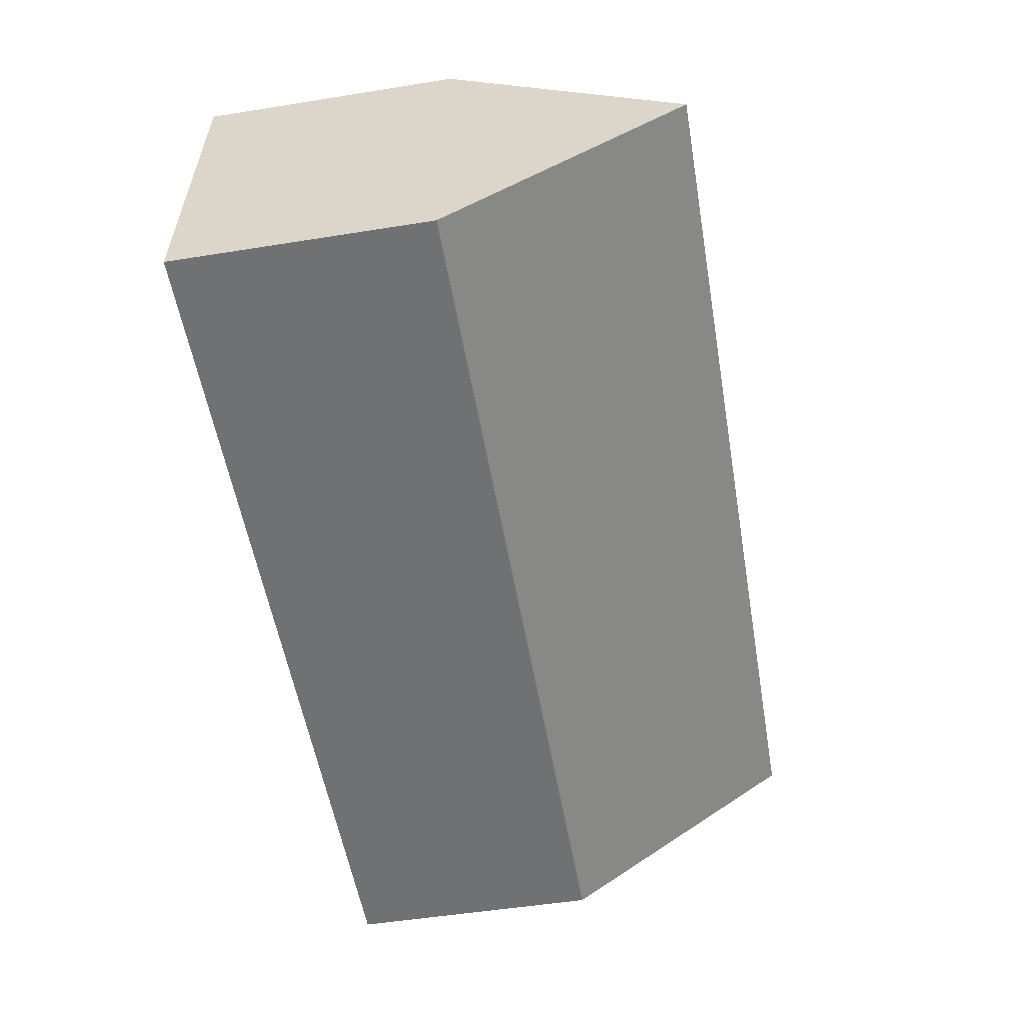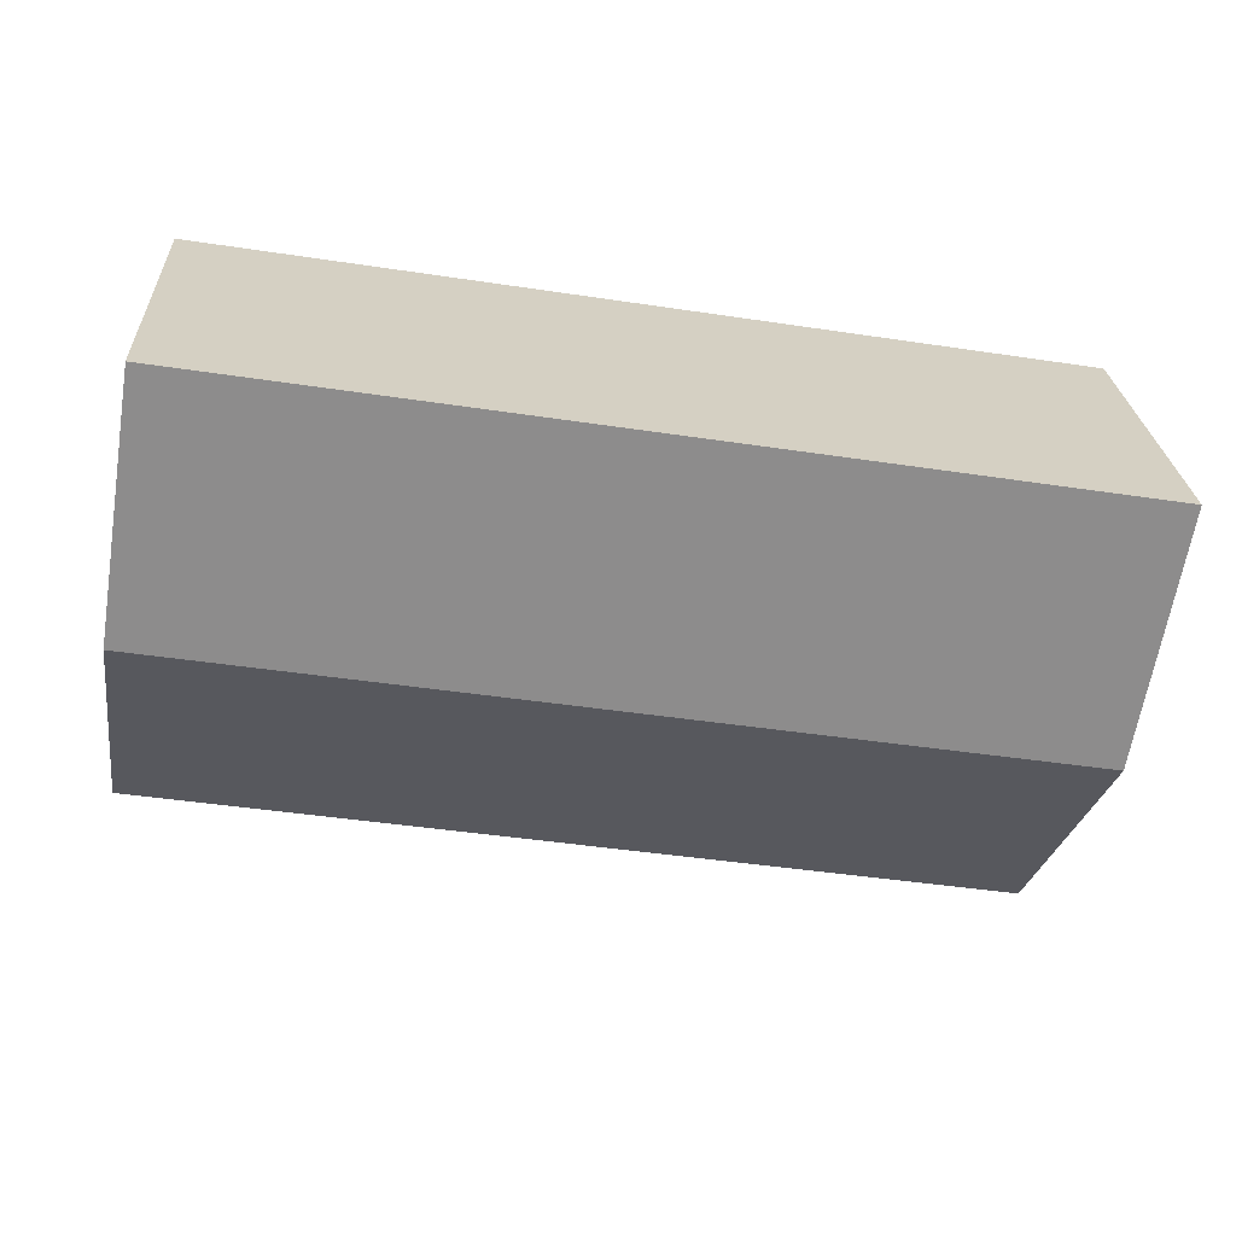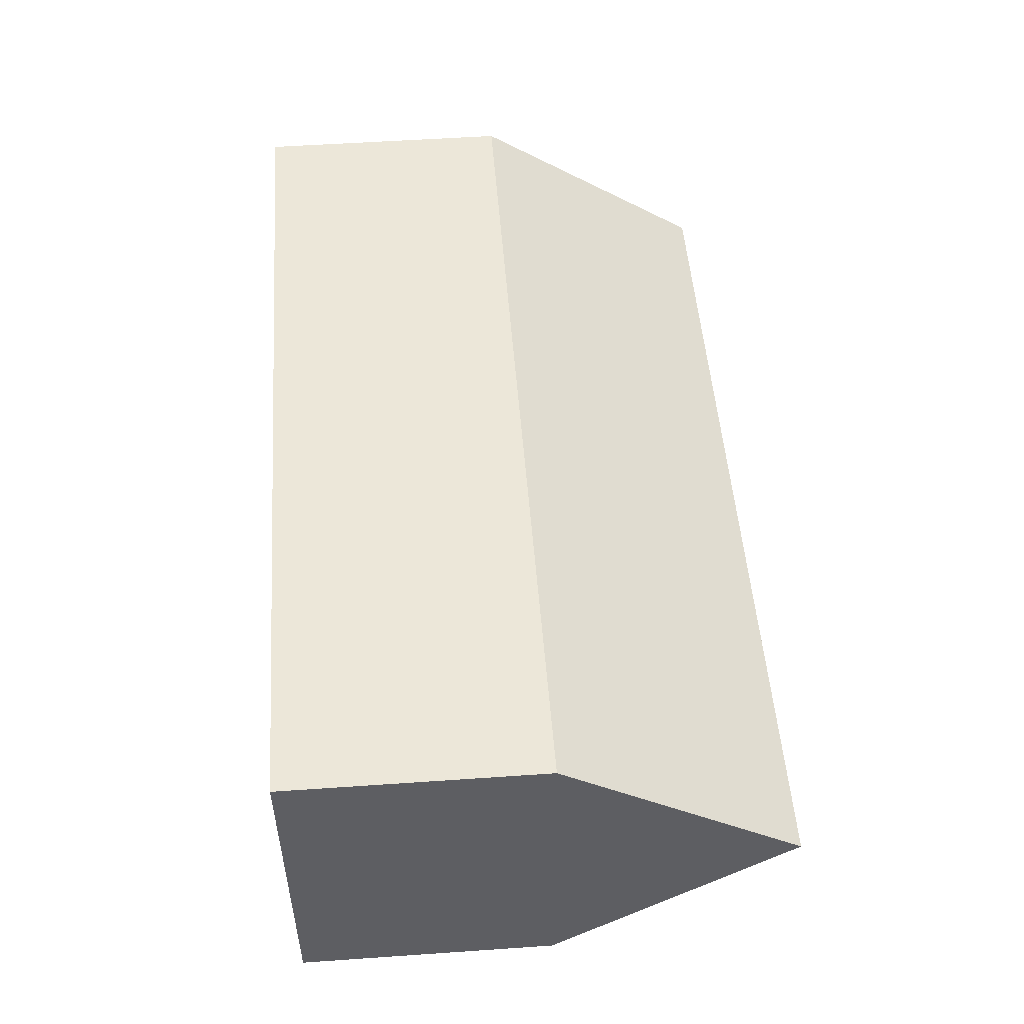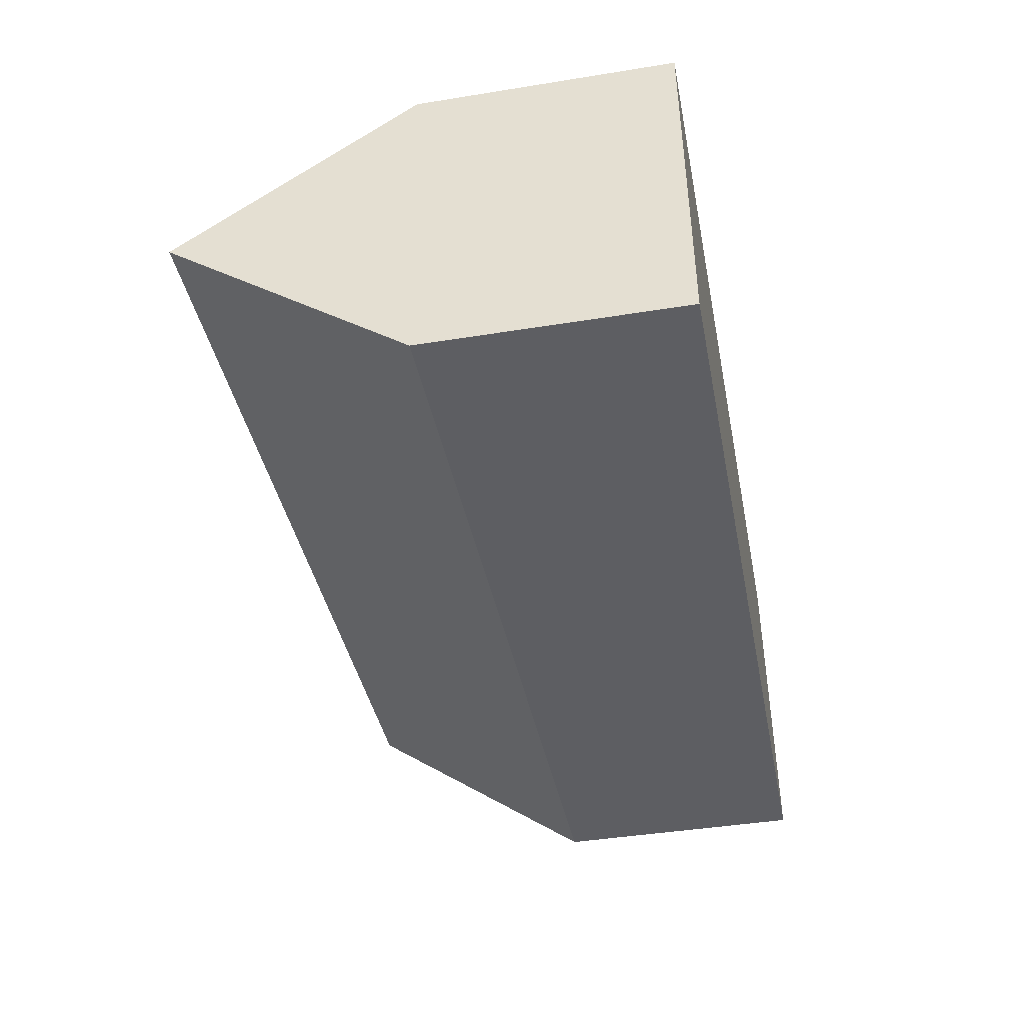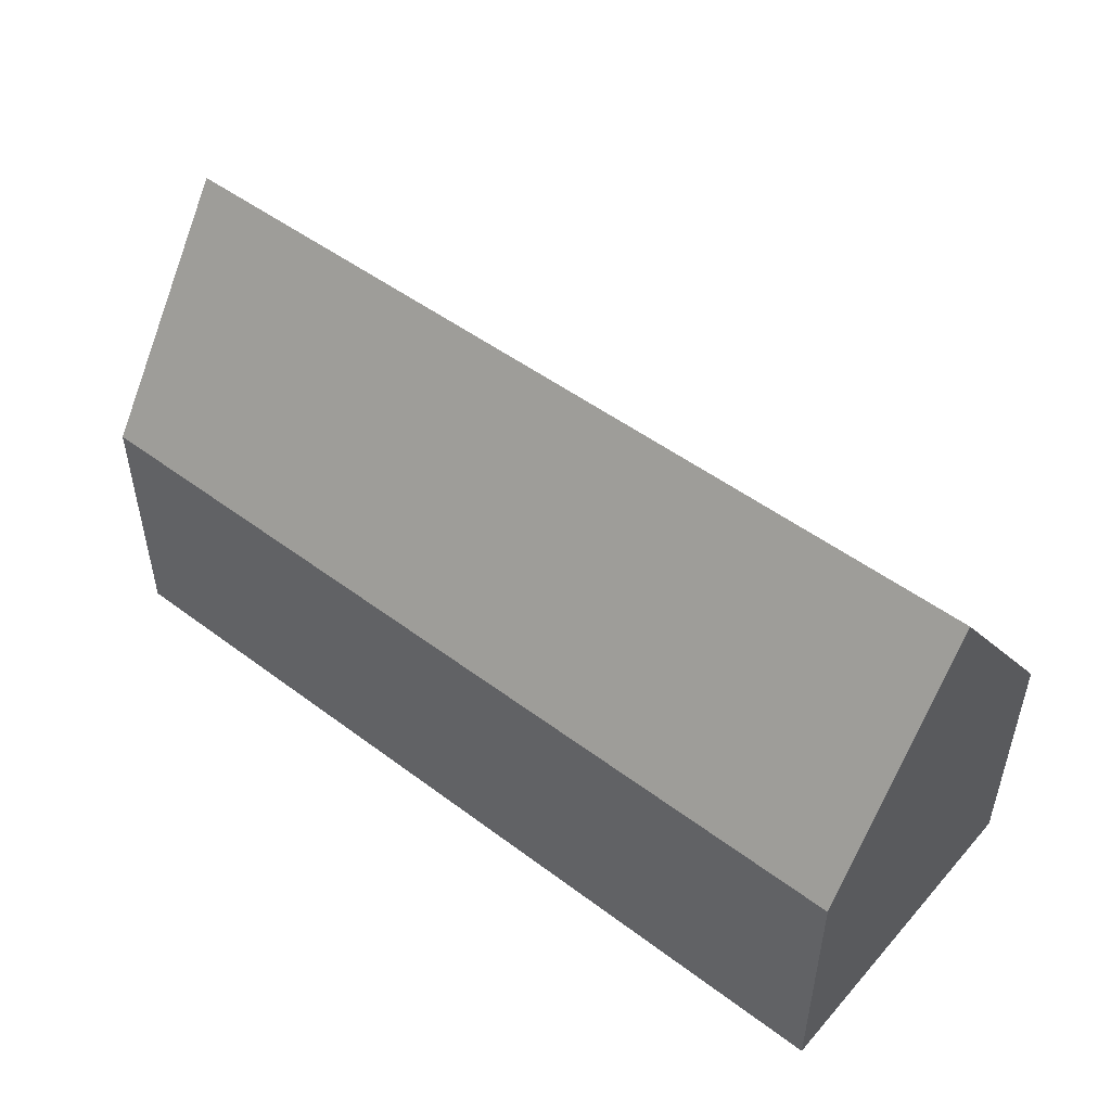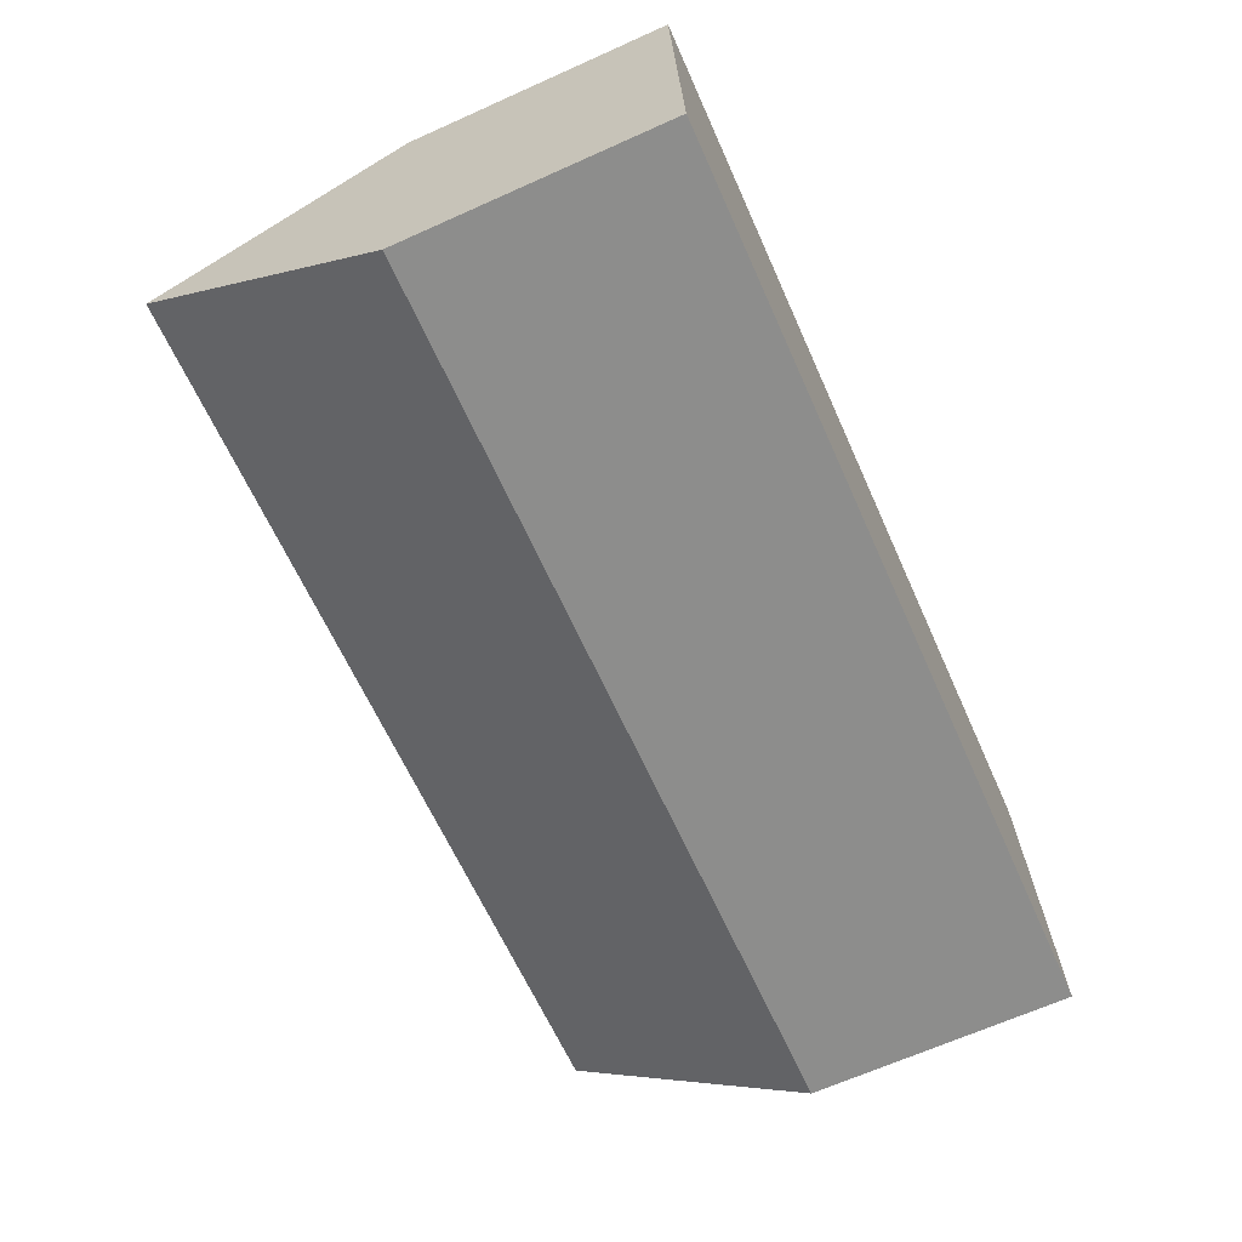
<metadata>
{"format":"obj","ext":"obj","renderer":"f3d","projection":"perspective","resolution":1024,"background":"white","views":[{"elev":-52.0,"azim":99.8,"up":"+Z"},{"elev":-64.6,"azim":-9.3,"up":"+Z"},{"elev":53.7,"azim":85.8,"up":"+Z"},{"elev":-42.7,"azim":-79.1,"up":"+Z"},{"elev":49.8,"azim":36.3,"up":"+Y"},{"elev":-67.3,"azim":-65.9,"up":"+Z"}]}
</metadata>
<code>
o CG10_500_040063_0016
v 13.28 75 -19.97
v 272.2 75 -5.235
v 15.98 144.9 -67.41
v 274.9 145 -52.72
v 18.82 75 -117.4
v 277.7 75 -102.8
v 13.28 0 -19.97
v 272.2 0 -5.235
v 277.7 0 -102.8
v 18.82 0 -117.4
f 1 2 4 3
f 3 4 6 5
f 2 4 6
f 5 3 1
f 7 8 9 10
f 1 7 8 2
f 2 8 9 6
f 6 9 10 5
f 5 10 7 1

</code>
